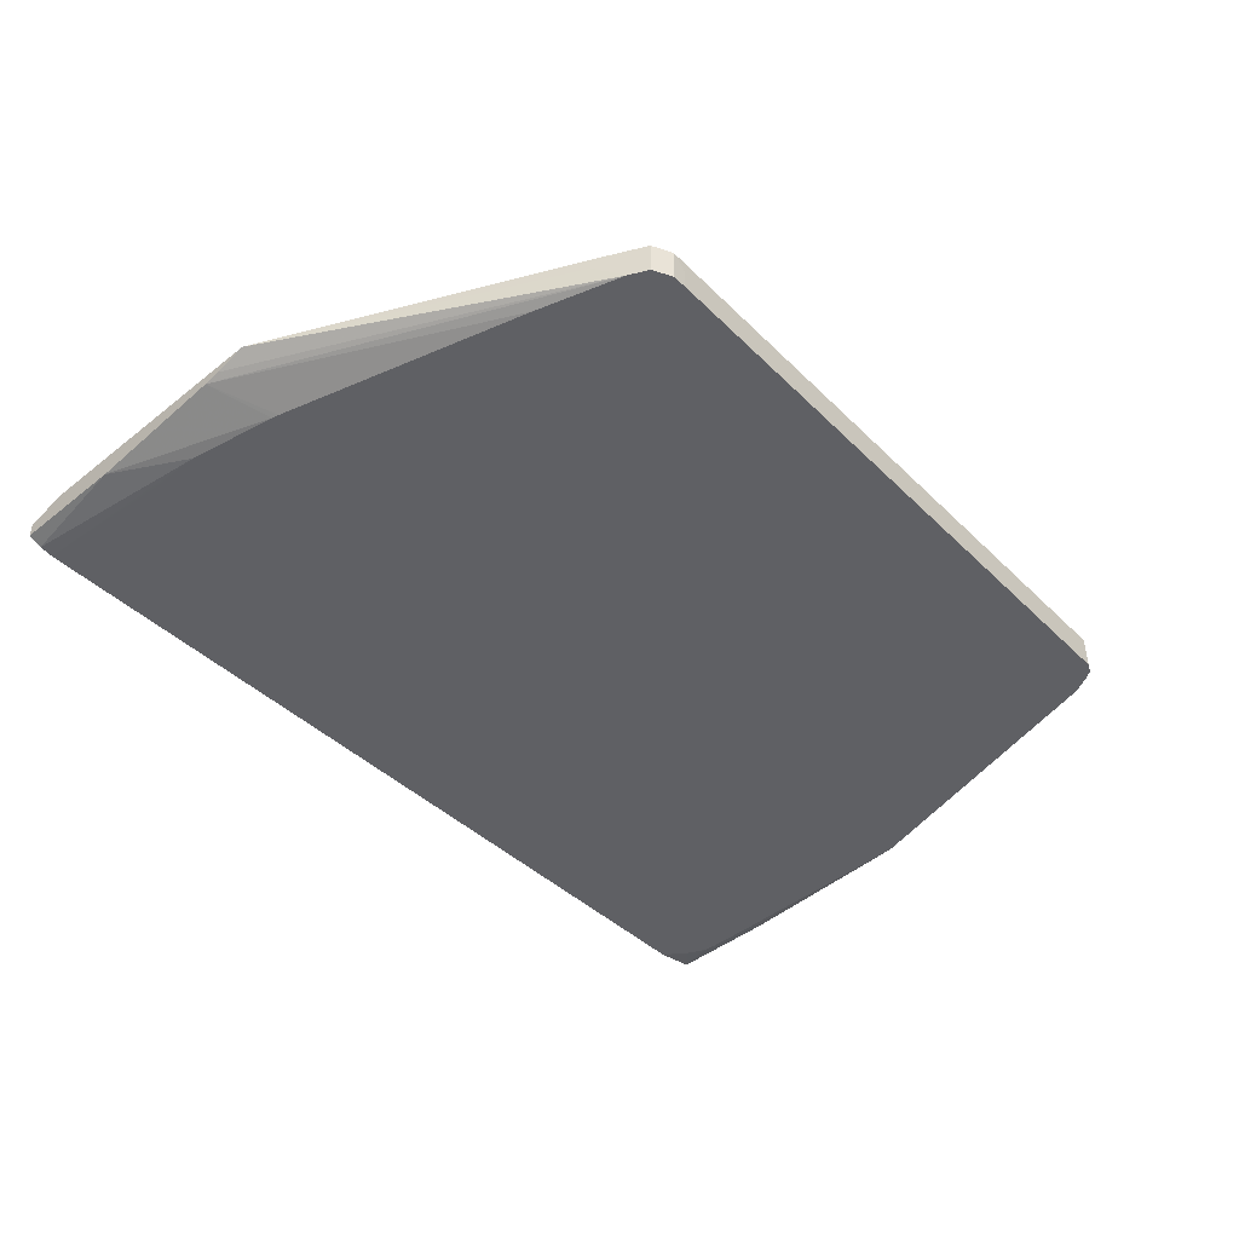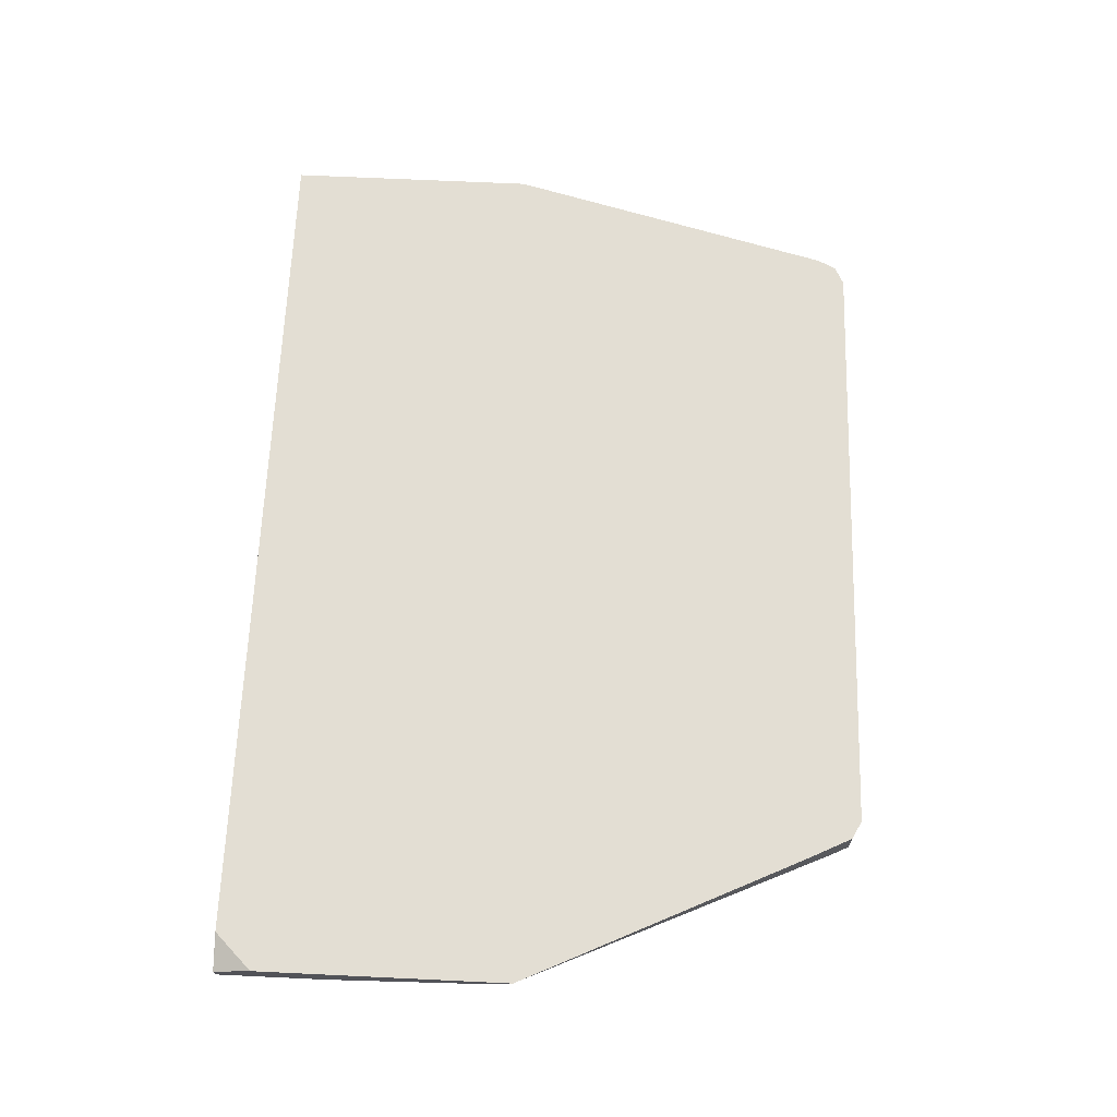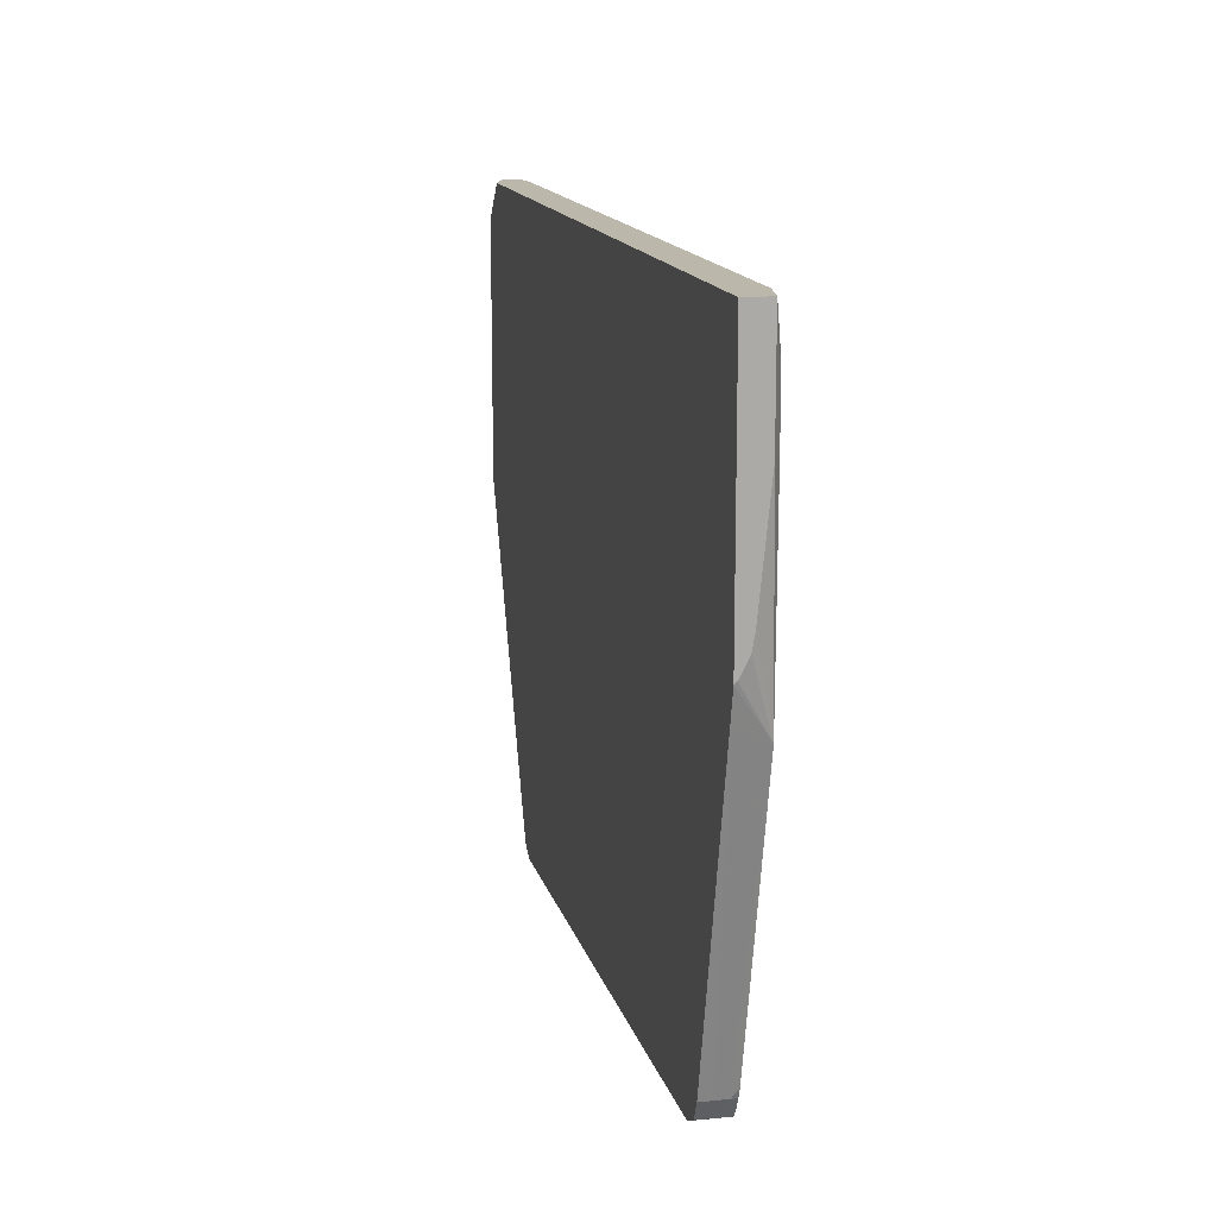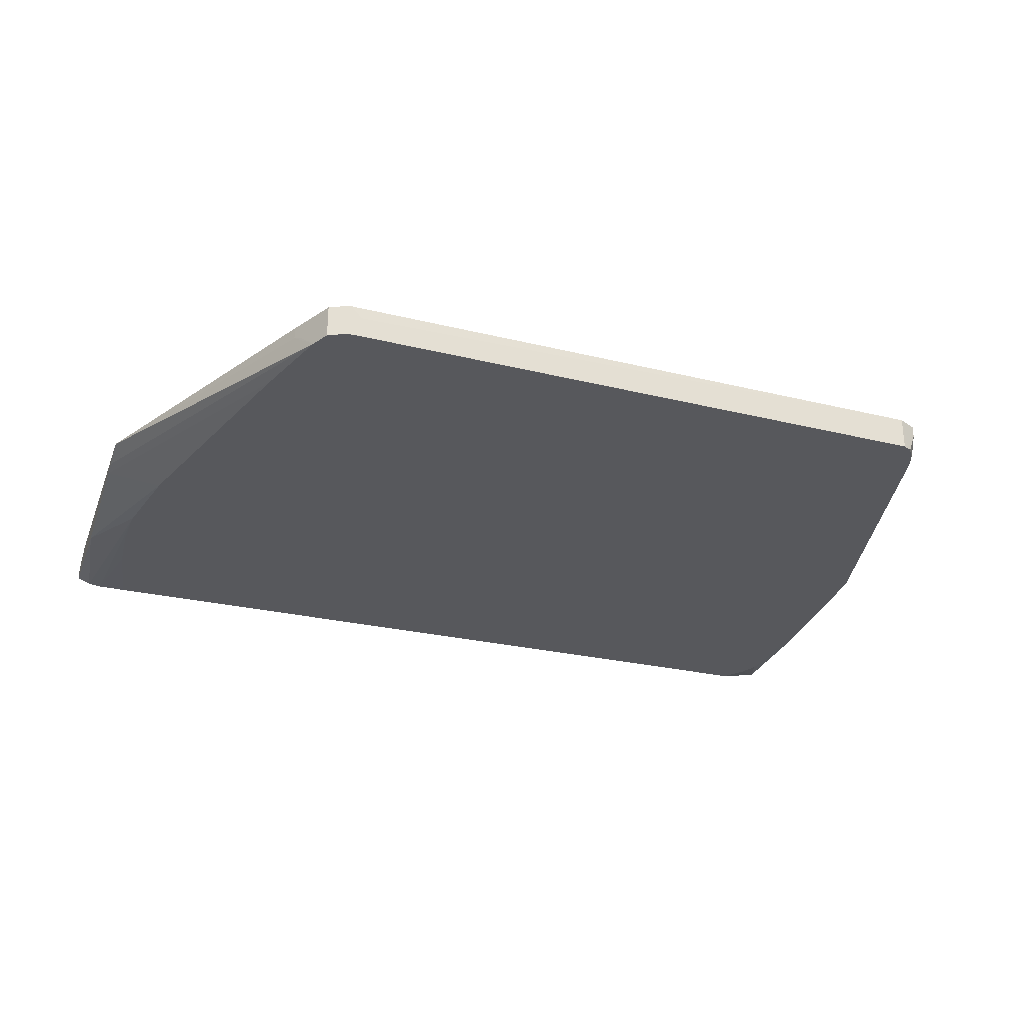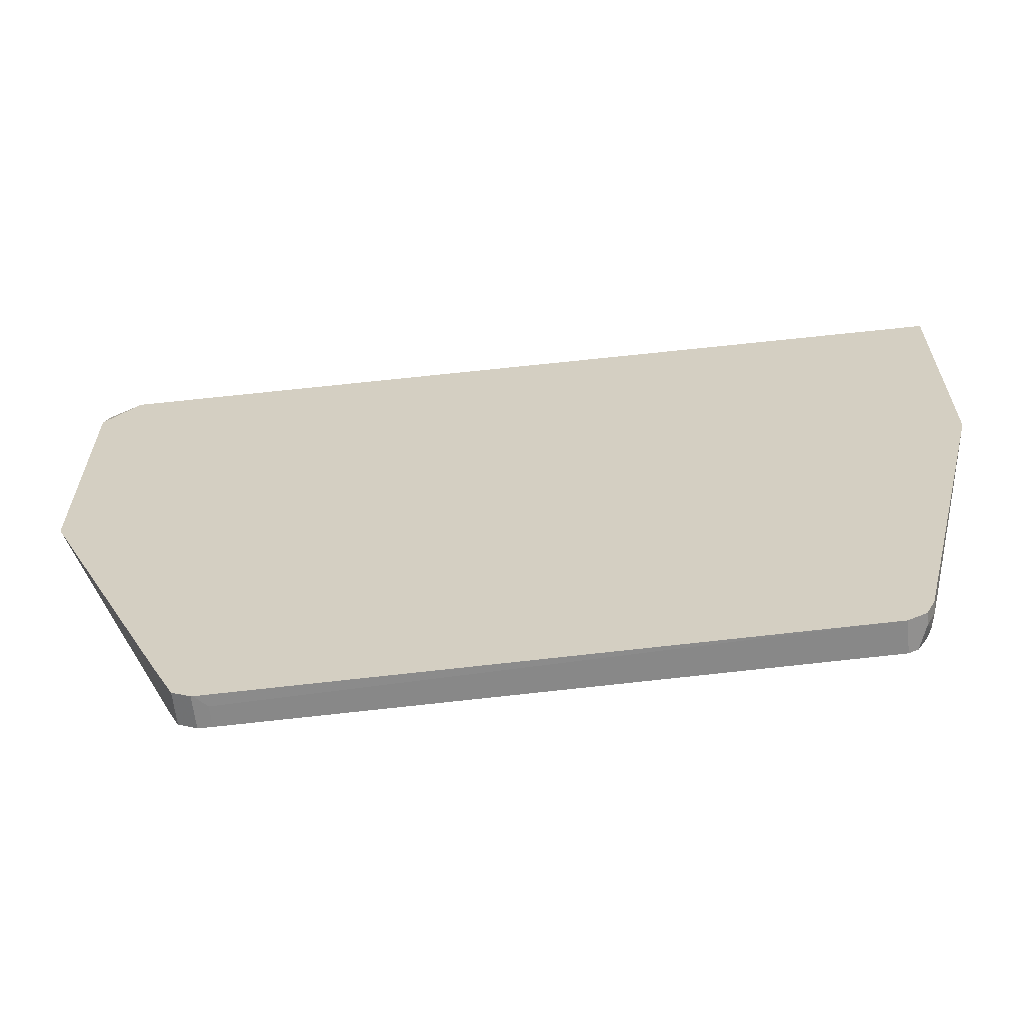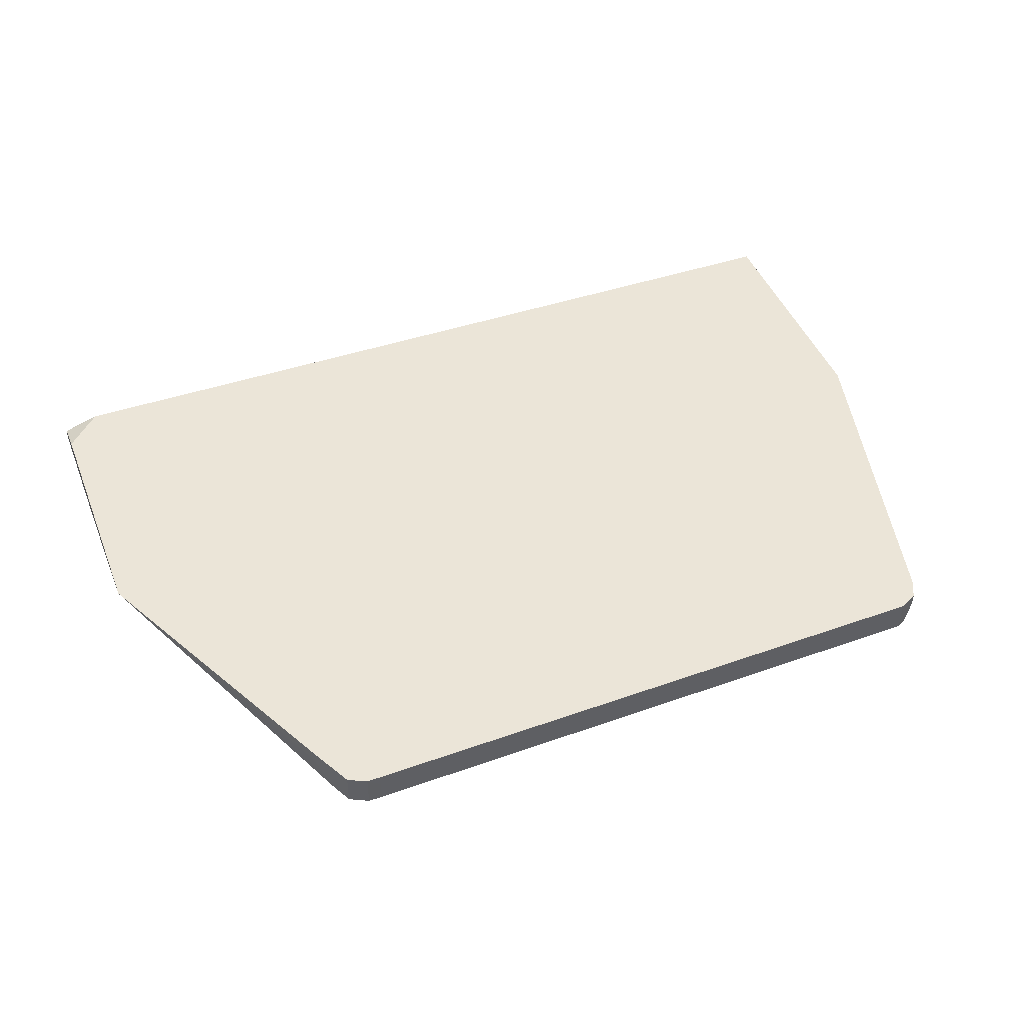
<metadata>
{"format":"obj","ext":"obj","renderer":"f3d","projection":"perspective","resolution":1024,"background":"white","views":[{"elev":-44.4,"azim":-47.3,"up":"+Z"},{"elev":67.3,"azim":-87.3,"up":"+Z"},{"elev":14.2,"azim":77.5,"up":"+Y"},{"elev":-28.8,"azim":-18.9,"up":"+Z"},{"elev":-62.4,"azim":6.3,"up":"+Y"},{"elev":45.6,"azim":-21.0,"up":"+Z"}]}
</metadata>
<code>
v -0.3358 -0.7197 -0.03416
v -0.3358 -0.7197 -0.0726
v -0.3337 -0.7197 -0.03416
v -0.3572 -0.7091 -0.03416
v -0.3199 -0.7197 -0.0726
v -0.3572 -0.7091 -0.0726
v -0.3199 -0.7197 -0.04799
v 0.3838 -0.7037 -0.03416
v -0.3592 -0.705 -0.0726
v -0.3785 -0.6664 -0.03416
v 0.3838 -0.7037 -0.0726
v 0.3853 -0.703 -0.03416
v -0.3678 -0.6877 -0.0726
v -0.3785 -0.6664 -0.05332
v -0.3838 -0.6557 -0.03416
v 0.3896 -0.7009 -0.0726
v 0.3959 -0.6977 -0.03416
v -0.3979 -0.5917 -0.0726
v -0.3838 -0.6557 -0.04799
v -0.5427 -0.325 -0.03416
v -0.5427 -0.2889 -0.04399
v -0.5427 -0.2708 -0.04799
v 0.3945 -0.6984 -0.0726
v 0.4051 -0.6931 -0.04799
v 0.4051 -0.6931 -0.03416
v -0.4776 -0.3124 -0.0726
v -0.5427 -0.02764 -0.03416
v -0.5427 -0.112 -0.06397
v -0.4798 -0.3039 -0.0726
v 0.4016 -0.6868 -0.0726
v 0.4118 -0.6738 -0.06397
v 0.4158 -0.6717 -0.04799
v 0.4059 -0.6916 -0.03416
v -0.5009 0.01561 -0.03416
v -0.5427 0.01662 -0.04799
v -0.5427 0.01662 -0.06447
v -0.5272 0.01662 -0.07044
v -0.4987 -0.2038 -0.0726
v 0.4075 -0.6753 -0.0726
v 0.4078 -0.6757 -0.07197
v 0.4118 -0.6651 -0.0726
v 0.4958 -0.3359 -0.0726
v 0.4158 -0.6717 -0.03416
v 0.5156 -0.2803 -0.03416
v -0.4994 0.01662 -0.03416
v -0.5117 0.01662 -0.07228
v -0.4995 -0.187 -0.0726
v 0.4994 -0.1083 -0.0726
v 0.5156 -0.1082 -0.06397
v 0.5156 -0.2384 -0.05105
v 0.5156 -0.2559 -0.04799
v 0.5156 -0.2641 -0.0439
v 0.5156 -0.2748 -0.03857
v 0.5156 -0.2773 -0.03732
v 0.5156 0.01662 -0.03416
v -0.4786 0.01662 -0.0726
v -0.4945 -0.08004 -0.0726
v -0.4995 -0.144 -0.0726
v 0.4994 -0.04436 -0.0726
v 0.5156 0.01662 -0.06397
v 0.4685 0.01662 -0.0726
v 0.4979 -0.02994 -0.0726
v 0.4875 -0.008321 -0.0726
f 34 45 35
f 28 37 38
f 28 38 29
f 30 39 40
f 30 40 31
f 31 42 32
f 31 41 42
f 32 43 33
f 32 42 44
f 28 36 37
f 32 44 43
f 31 40 41
f 27 34 35
f 20 28 22
f 24 32 33
f 24 31 32
f 24 30 31
f 23 30 24
f 22 29 26
f 22 28 29
f 20 22 21
f 20 36 28
f 20 35 36
f 20 27 35
f 18 22 26
f 35 45 55
f 16 25 17
f 24 33 25
f 35 55 60
f 44 50 49
f 35 61 56
f 16 24 25
f 60 63 61
f 60 62 63
f 59 62 60
f 48 60 49
f 48 59 60
f 46 58 47
f 46 57 58
f 46 56 57
f 44 60 55
f 44 49 60
f 44 51 50
f 44 52 51
f 35 60 61
f 44 53 52
f 42 54 44
f 42 53 54
f 42 52 53
f 42 51 52
f 42 50 51
f 42 49 50
f 42 48 49
f 39 41 40
f 37 47 38
f 37 46 47
f 35 37 36
f 35 46 37
f 35 56 46
f 44 54 53
f 16 23 24
f 2 30 23
f 13 22 18
f 2 38 47
f 2 29 38
f 2 26 29
f 2 18 26
f 2 13 18
f 2 9 13
f 2 6 9
f 1 6 2
f 1 4 6
f 1 10 4
f 1 15 10
f 1 20 15
f 1 27 20
f 1 34 27
f 1 45 34
f 1 55 45
f 15 20 19
f 1 43 44
f 1 33 43
f 1 25 33
f 1 17 25
f 1 12 17
f 1 8 12
f 1 3 8
f 1 7 3
f 1 5 7
f 1 2 5
f 2 47 58
f 2 58 57
f 1 44 55
f 2 56 61
f 2 57 56
f 13 21 22
f 13 20 21
f 13 19 20
f 13 14 19
f 12 16 17
f 10 15 19
f 9 14 13
f 9 10 14
f 8 16 12
f 8 11 16
f 5 8 7
f 5 11 8
f 4 10 9
f 10 19 14
f 3 7 8
f 2 61 63
f 4 9 6
f 2 63 62
f 2 62 59
f 2 48 42
f 2 42 41
f 2 59 48
f 2 41 39
f 2 39 30
f 2 23 16
f 2 16 11
f 2 11 5

</code>
